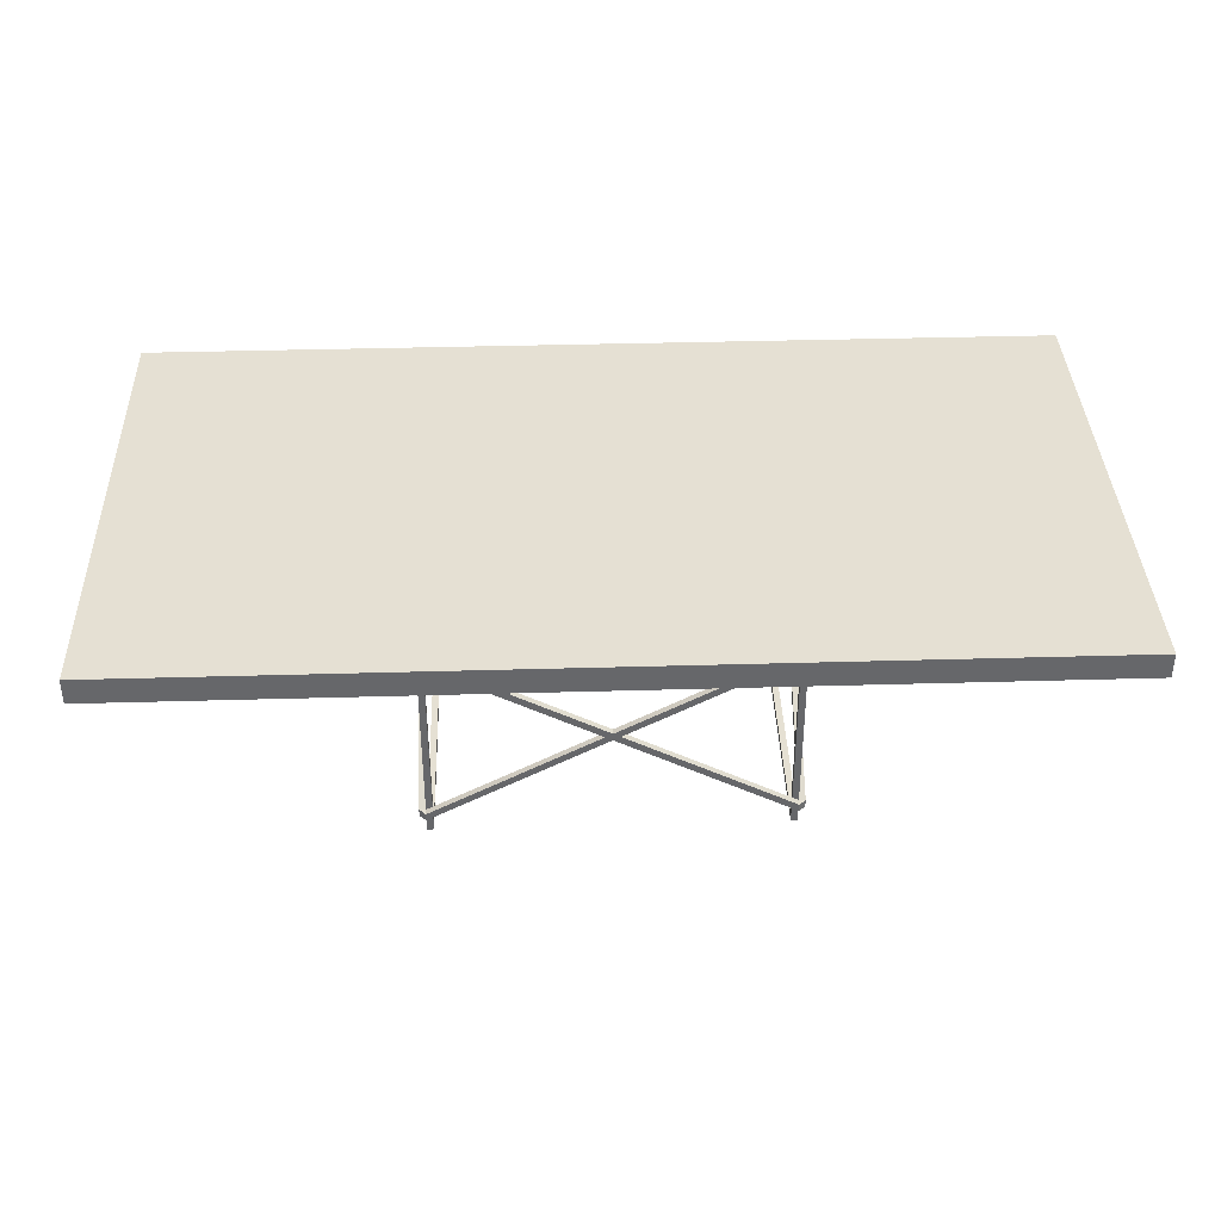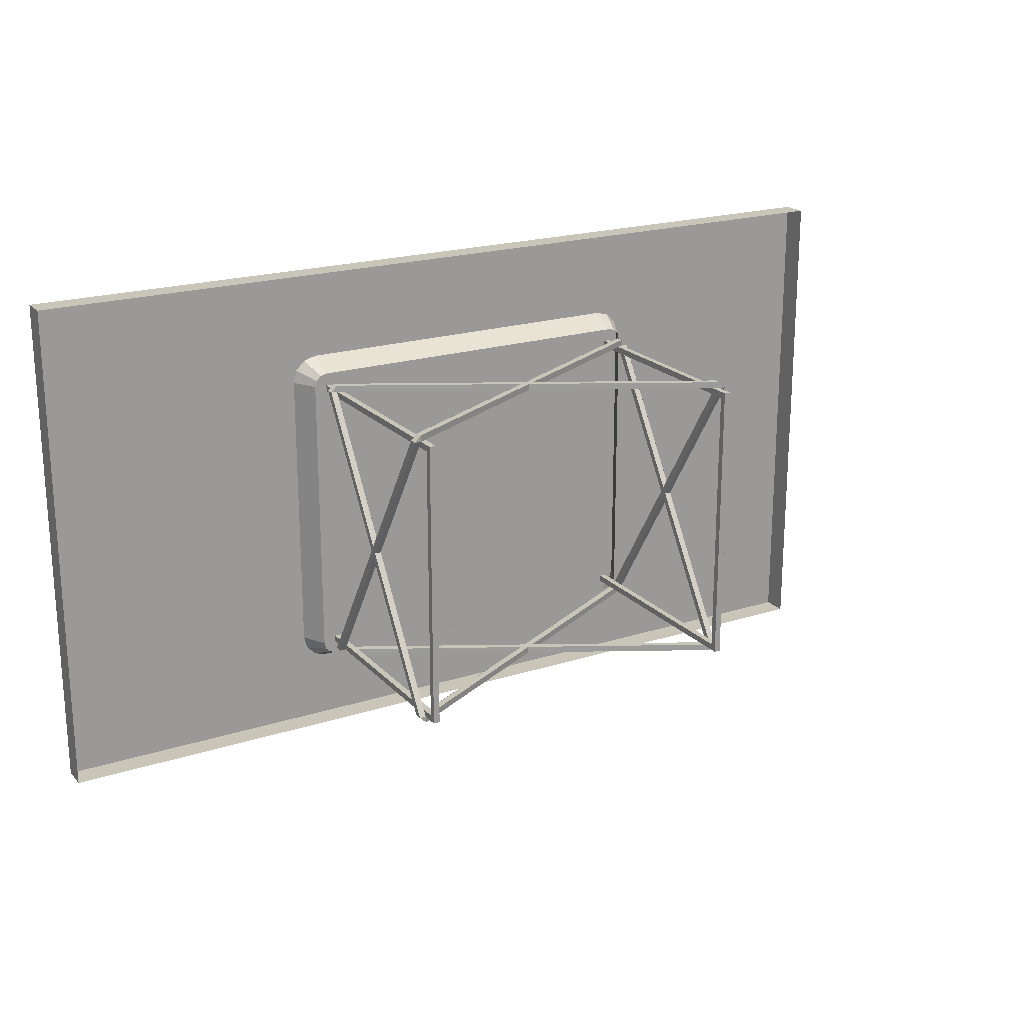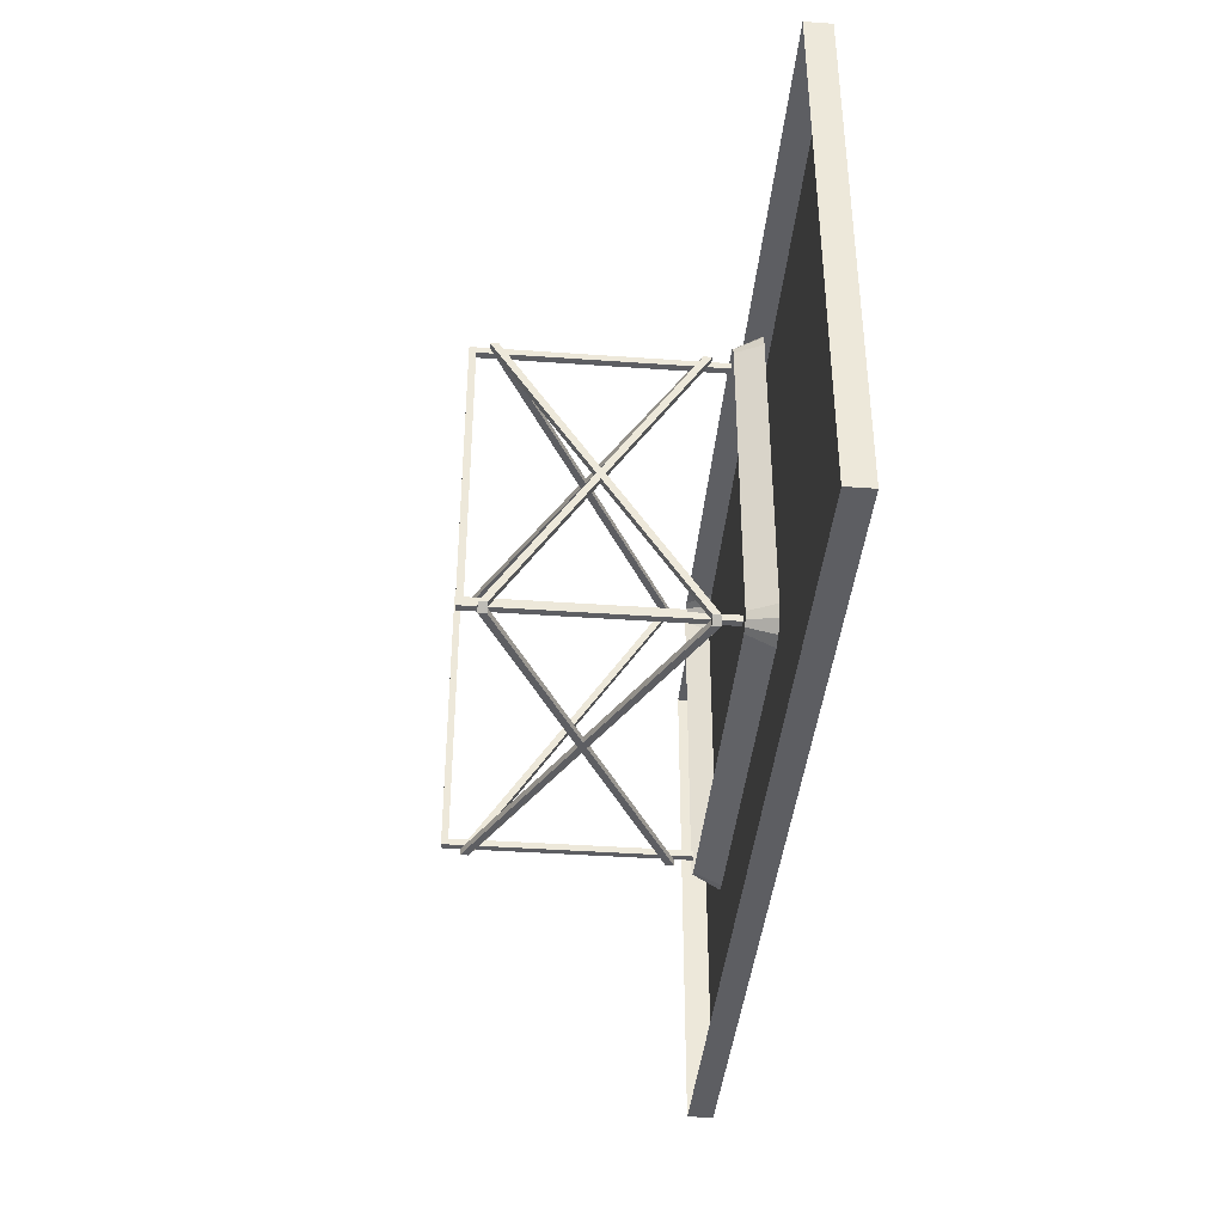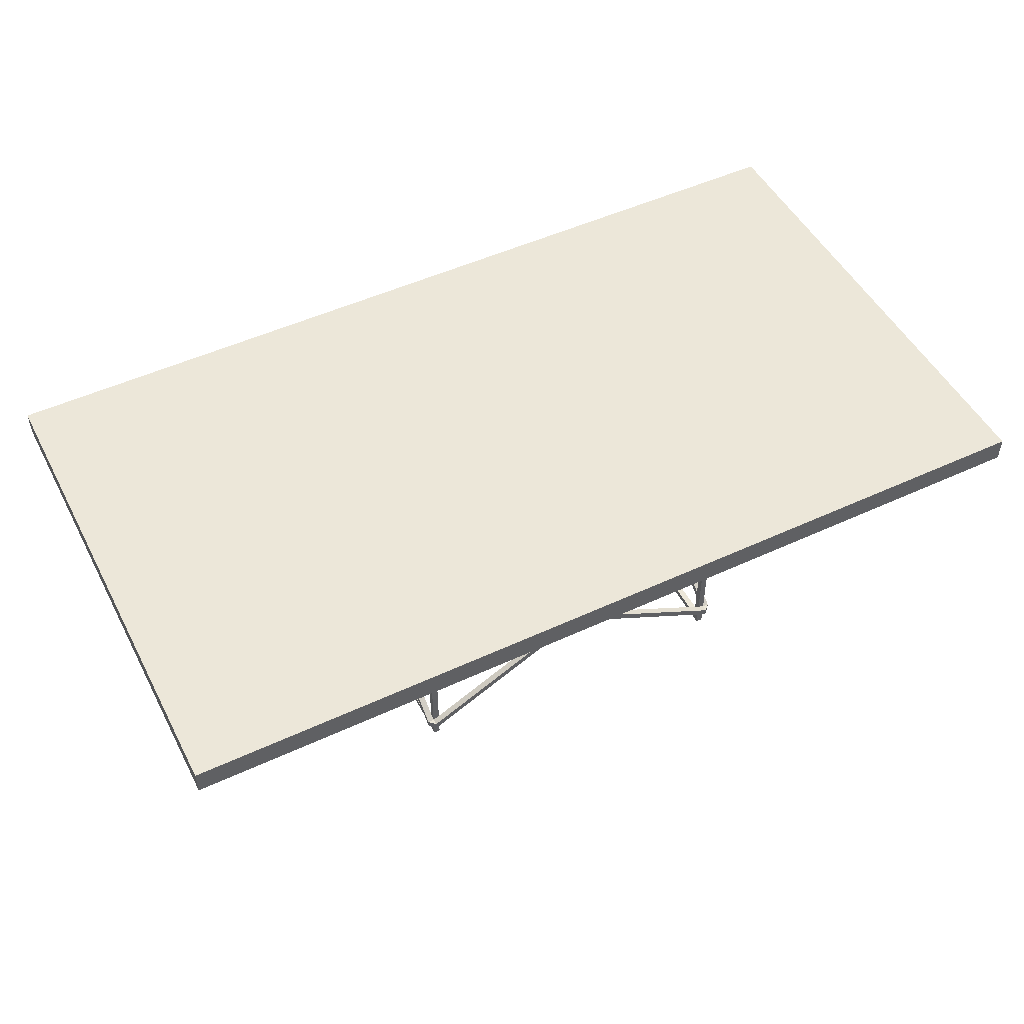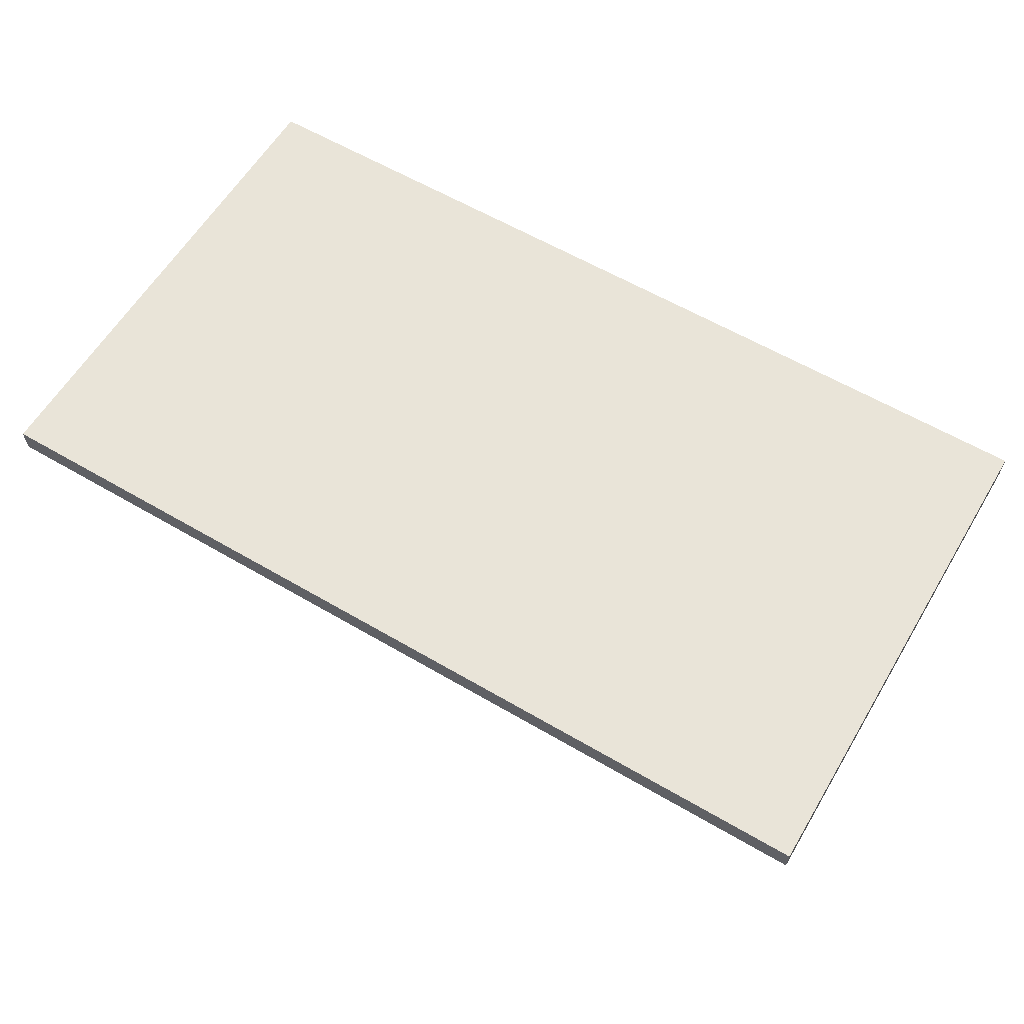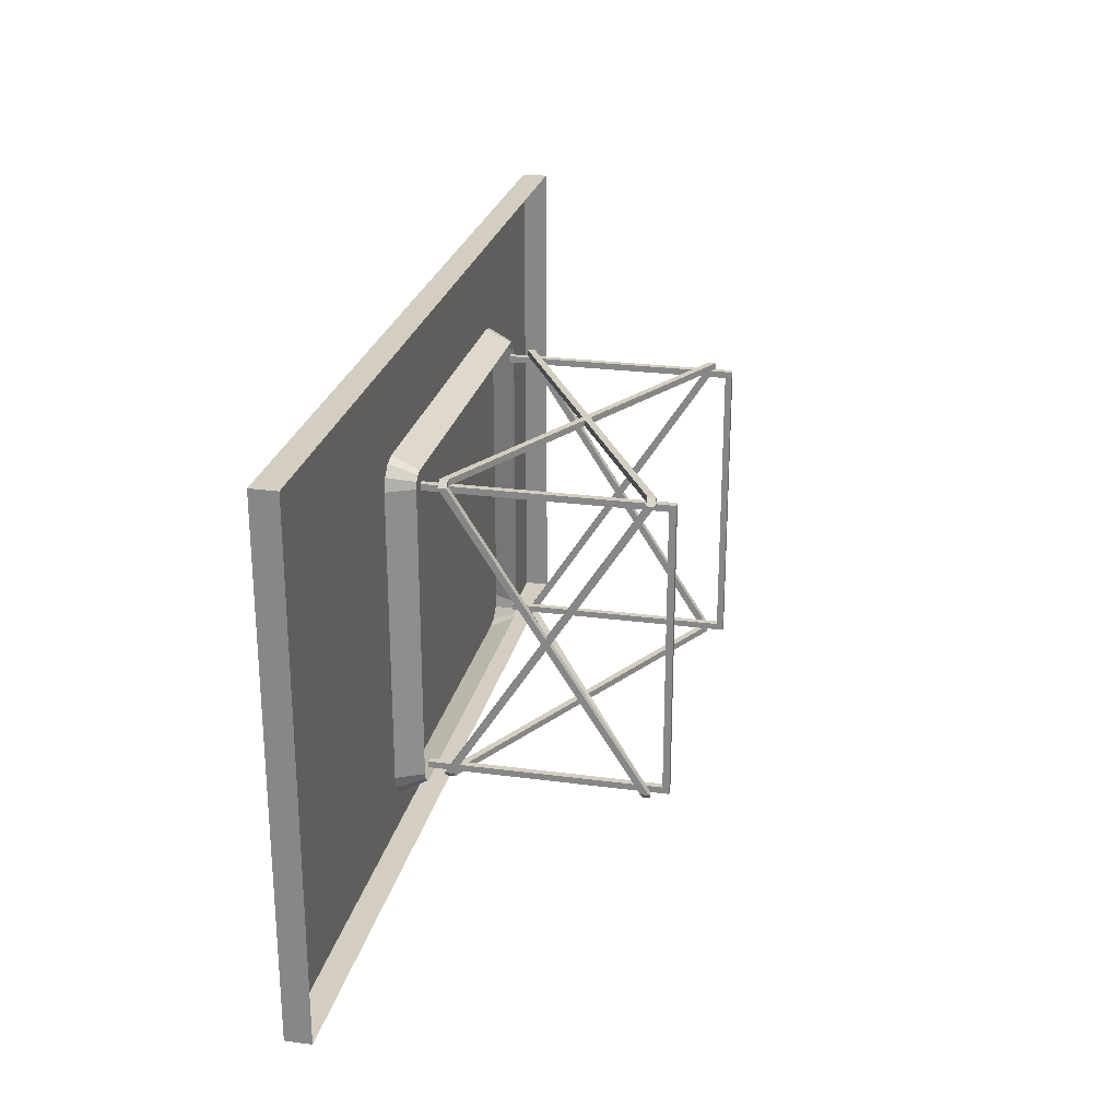
<metadata>
{"format":"obj","ext":"obj","renderer":"f3d","projection":"perspective","resolution":1024,"background":"white","views":[{"elev":38.0,"azim":177.9,"up":"+Y"},{"elev":20.6,"azim":-30.0,"up":"+Z"},{"elev":-39.2,"azim":84.9,"up":"+Z"},{"elev":50.1,"azim":-27.0,"up":"+Y"},{"elev":60.5,"azim":30.9,"up":"+Y"},{"elev":25.1,"azim":-77.8,"up":"+Z"}]}
</metadata>
<code>
o m892
v 0.6831 0.2889 0.1104
v 0.6831 0.2625 0.1236
v 0.3235 0.2889 0.1104
v 0.3235 0.2625 0.1236
v 0.6831 0.2889 0.4634
v 0.3235 0.2889 0.4634
v 0.6831 0.2625 0.4503
v 0.3235 0.2625 0.4503
v 0.6963 0.2889 0.114
v 0.6897 0.2625 0.1254
v 0.6945 0.2625 0.1302
v 0.706 0.2889 0.1237
v 0.6963 0.2625 0.1369
v 0.7095 0.2889 0.1369
v 0.7095 0.2889 0.437
v 0.6963 0.2625 0.437
v 0.6945 0.2625 0.4436
v 0.706 0.2889 0.4502
v 0.6897 0.2625 0.4485
v 0.6963 0.2889 0.4599
v 0.3103 0.2889 0.114
v 0.3169 0.2625 0.1254
v 0.3121 0.2625 0.1302
v 0.3007 0.2889 0.1237
v 0.3103 0.2625 0.1369
v 0.2972 0.2889 0.1369
v 0.2972 0.2889 0.437
v 0.3103 0.2625 0.437
v 0.3121 0.2625 0.4436
v 0.3007 0.2889 0.4502
v 0.3169 0.2625 0.4485
v 0.3103 0.2889 0.4599
v 0.975 0.3152 0.5528
v 0.975 0.3152 0.025
v 0.025 0.3152 0.5528
v 0.025 0.3152 0.025
v 0.025 0.2889 0.5528
v 0.025 0.2889 0.025
v 0.975 0.2889 0.025
v 0.975 0.2889 0.5528
v 0.6831 0.04333 0.437
v 0.6898 0.04323 0.437
v 0.6831 0.04333 0.4436
v 0.6831 0.05137 0.4436
v 0.6898 0.05137 0.437
v 0.6832 0.05137 0.437
v 0.6897 0.2361 0.437
v 0.6831 0.2361 0.4436
v 0.6831 0.2361 0.437
v 0.6831 0.2443 0.437
v 0.6831 0.2443 0.4436
v 0.6897 0.2443 0.437
v 0.6831 0.04333 0.1369
v 0.6831 0.04333 0.1302
v 0.6898 0.04323 0.1369
v 0.6831 0.05137 0.1302
v 0.6898 0.05137 0.1369
v 0.6832 0.05137 0.1369
v 0.6897 0.2361 0.1369
v 0.6831 0.2361 0.1369
v 0.6831 0.2361 0.1302
v 0.6831 0.2443 0.1369
v 0.6897 0.2443 0.1369
v 0.6831 0.2443 0.1302
v 0.3235 0.04333 0.437
v 0.3235 0.04333 0.4436
v 0.3169 0.04323 0.437
v 0.3235 0.05137 0.4436
v 0.3169 0.05137 0.437
v 0.3235 0.05137 0.437
v 0.3169 0.2361 0.437
v 0.3235 0.2361 0.437
v 0.3235 0.2361 0.4436
v 0.3235 0.2443 0.437
v 0.3169 0.2443 0.437
v 0.3235 0.2443 0.4436
v 0.3235 0.04333 0.1369
v 0.3169 0.04323 0.1369
v 0.3235 0.04333 0.1302
v 0.3235 0.05137 0.1302
v 0.3169 0.05137 0.1369
v 0.3235 0.05137 0.1369
v 0.3169 0.2361 0.1369
v 0.3235 0.2361 0.1302
v 0.3235 0.2361 0.1369
v 0.3235 0.2443 0.1369
v 0.3235 0.2443 0.1302
v 0.3169 0.2443 0.1369
v 0.5033 0.1399 0.4436
v 0.5033 0.1399 0.437
v 0.496 0.1438 0.4436
v 0.496 0.1438 0.437
v 0.5033 0.1477 0.4436
v 0.5033 0.1477 0.437
v 0.5106 0.1438 0.4436
v 0.6831 0.0511 0.4436
v 0.5106 0.1438 0.437
v 0.6831 0.0511 0.437
v 0.3235 0.05137 0.437
v 0.3235 0.0511 0.4436
v 0.3235 0.0511 0.437
v 0.5033 0.1399 0.1302
v 0.5033 0.1399 0.1369
v 0.496 0.1438 0.1302
v 0.496 0.1438 0.1369
v 0.5033 0.1477 0.1302
v 0.5033 0.1477 0.1369
v 0.5106 0.1438 0.1302
v 0.5106 0.1438 0.1369
v 0.6831 0.0511 0.1302
v 0.6831 0.0511 0.1369
v 0.3235 0.05137 0.1369
v 0.3235 0.0511 0.1302
v 0.3235 0.0511 0.1369
v 0.6898 0.1477 0.2869
v 0.6832 0.1477 0.2869
v 0.6898 0.1438 0.2809
v 0.6832 0.1438 0.2809
v 0.6898 0.1399 0.2869
v 0.6832 0.04323 0.1369
v 0.6832 0.1399 0.2869
v 0.6898 0.1438 0.293
v 0.6897 0.2364 0.437
v 0.6832 0.1438 0.293
v 0.6831 0.2364 0.437
v 0.6832 0.04323 0.437
v 0.6898 0.05105 0.437
v 0.6832 0.05105 0.437
v 0.3169 0.1477 0.2869
v 0.3235 0.1477 0.2869
v 0.3169 0.1438 0.2809
v 0.3235 0.1438 0.2809
v 0.3235 0.04323 0.1369
v 0.3169 0.1399 0.2869
v 0.3235 0.1399 0.2869
v 0.3169 0.1438 0.293
v 0.3169 0.2364 0.437
v 0.3235 0.1438 0.293
v 0.3235 0.2364 0.437
v 0.3235 0.04323 0.437
v 0.3169 0.05105 0.437
v 0.3235 0.05105 0.437
v 0.6765 0.2625 0.4304
v 0.6831 0.2625 0.4304
v 0.6765 0.03159 0.4304
v 0.6832 0.03159 0.4304
v 0.6765 0.03159 0.1435
v 0.6832 0.03159 0.1435
v 0.6765 0.2625 0.1435
v 0.6831 0.2625 0.1435
v 0.6765 0.2625 0.1369
v 0.6831 0.2625 0.1369
v 0.6765 0.025 0.1369
v 0.6832 0.025 0.1369
v 0.6765 0.025 0.437
v 0.6832 0.025 0.437
v 0.6765 0.2625 0.437
v 0.6831 0.2625 0.437
v 0.3301 0.2625 0.4304
v 0.3301 0.03159 0.4304
v 0.3235 0.2625 0.4304
v 0.3235 0.03159 0.4304
v 0.3301 0.03159 0.1435
v 0.3235 0.03159 0.1435
v 0.3301 0.2625 0.1435
v 0.3235 0.2625 0.1435
v 0.3301 0.2625 0.1369
v 0.3301 0.025 0.1369
v 0.3235 0.2625 0.1369
v 0.3235 0.025 0.1369
v 0.3301 0.025 0.437
v 0.3235 0.025 0.437
v 0.3301 0.2625 0.437
v 0.3235 0.2625 0.437
v 0.3301 0.2625 0.1369
v 0.3301 0.2625 0.1435
v 0.3235 0.2625 0.1369
v 0.3235 0.2625 0.1435
v 0.3235 0.2625 0.437
v 0.3235 0.2625 0.4304
v 0.3301 0.2625 0.437
v 0.3301 0.2625 0.4304
v 0.6831 0.2625 0.1369
v 0.6831 0.2625 0.1435
v 0.6765 0.2625 0.1369
v 0.6765 0.2625 0.1435
v 0.6765 0.2625 0.437
v 0.6765 0.2625 0.4304
v 0.6831 0.2625 0.437
v 0.6831 0.2625 0.4304
v 0.3169 0.1399 0.2869
v 0.3169 0.1438 0.2809
v 0.3235 0.1399 0.2869
v 0.3235 0.1438 0.2809
v 0.6832 0.1399 0.2869
v 0.6832 0.1438 0.2809
v 0.6898 0.1399 0.2869
v 0.6898 0.1438 0.2809
v 0.5033 0.1477 0.1302
v 0.496 0.1438 0.1302
v 0.5033 0.1477 0.1369
v 0.496 0.1438 0.1369
v 0.5106 0.1438 0.1369
v 0.5033 0.1399 0.1369
v 0.5106 0.1438 0.1302
v 0.5033 0.1399 0.1302
v 0.5033 0.1477 0.437
v 0.496 0.1438 0.437
v 0.5033 0.1477 0.4436
v 0.496 0.1438 0.4436
v 0.5106 0.1438 0.4436
v 0.5033 0.1399 0.4436
v 0.5106 0.1438 0.437
v 0.5033 0.1399 0.437
v 0.3169 0.1438 0.293
v 0.3169 0.2364 0.437
v 0.3235 0.1438 0.293
v 0.3235 0.2364 0.437
v 0.3235 0.1477 0.2869
v 0.3169 0.1477 0.2869
v 0.3169 0.2361 0.437
v 0.3235 0.2361 0.437
v 0.3169 0.05105 0.437
v 0.3235 0.05105 0.437
v 0.3169 0.2443 0.1369
v 0.3235 0.2443 0.1369
v 0.3235 0.05137 0.437
v 0.3235 0.04333 0.437
v 0.3235 0.0511 0.437
v 0.3169 0.04323 0.437
v 0.6831 0.2443 0.437
v 0.3235 0.05137 0.437
v 0.3235 0.05137 0.4436
v 0.6831 0.05137 0.1302
v 0.6832 0.05137 0.1369
v 0.6831 0.04333 0.1302
v 0.6898 0.1438 0.293
v 0.6898 0.1477 0.2869
v 0.6897 0.2361 0.437
v 0.6832 0.1477 0.2869
v 0.6831 0.2361 0.437
v 0.6831 0.05137 0.4436
v 0.6831 0.04333 0.4436
v 0.6832 0.05137 0.437
f 1 2 3
f 4 3 2
f 5 6 7
f 8 7 6
f 1 9 2
f 10 2 9
f 11 10 12
f 9 12 10
f 13 11 14
f 19 20 7
f 23 24 22
f 21 22 24
f 25 26 23
f 24 23 26
f 27 26 28
f 25 28 26
f 29 30 28
f 27 28 30
f 31 32 29
f 30 29 32
f 31 8 32
f 6 32 8
f 30 5 27
f 26 27 5
f 26 5 24
f 21 5 3
f 12 9 5
f 12 5 14
f 15 14 5
f 15 5 18
f 20 18 5
f 33 34 35
f 36 35 34
f 35 36 37
f 38 37 36
f 36 34 38
f 39 38 34
f 37 40 35
f 14 11 12
f 16 14 15
f 14 16 13
f 16 18 17
f 18 16 15
f 17 20 19
f 20 17 18
f 7 20 5
f 4 21 3
f 21 4 22
f 5 32 6
f 32 5 30
f 24 5 21
f 3 5 1
f 5 9 1
f 33 39 34
f 39 33 40
f 35 40 33
f 41 42 43
f 44 43 45
f 42 45 43
f 46 44 45
f 47 48 49
f 50 51 52
f 47 52 48
f 51 48 52
f 53 54 55
f 56 57 54
f 55 54 57
f 58 57 56
f 59 60 61
f 62 63 64
f 59 61 63
f 64 63 61
f 65 66 67
f 68 69 66
f 67 66 69
f 70 69 68
f 71 72 73
f 74 75 76
f 71 73 75
f 76 75 73
f 77 78 79
f 80 79 81
f 78 81 79
f 82 80 81
f 83 84 85
f 86 87 88
f 83 88 84
f 87 84 88
f 43 89 41
f 90 41 89
f 91 73 92
f 72 92 73
f 76 93 74
f 94 74 93
f 95 96 97
f 98 97 96
f 51 50 68
f 99 68 50
f 66 65 48
f 49 48 65
f 93 76 91
f 73 91 76
f 96 95 43
f 89 43 95
f 100 66 51
f 48 51 66
f 94 92 74
f 72 74 92
f 98 41 97
f 90 97 41
f 101 50 65
f 49 65 50
f 54 53 102
f 103 102 53
f 104 105 84
f 85 84 105
f 87 86 106
f 107 106 86
f 108 109 110
f 111 110 109
f 64 80 62
f 112 62 80
f 79 61 77
f 60 77 61
f 106 104 87
f 84 87 104
f 110 54 108
f 102 108 54
f 113 64 79
f 61 79 64
f 107 86 105
f 85 105 86
f 111 109 53
f 103 53 109
f 114 77 62
f 60 62 77
f 52 115 50
f 116 50 115
f 117 57 118
f 58 118 57
f 55 119 120
f 121 120 119
f 122 123 124
f 125 124 123
f 42 126 59
f 60 59 126
f 63 62 127
f 128 127 62
f 55 57 119
f 117 119 57
f 47 122 52
f 115 52 122
f 63 45 59
f 42 59 45
f 120 121 58
f 118 58 121
f 49 50 124
f 116 124 50
f 62 60 46
f 126 46 60
f 75 74 129
f 130 129 74
f 131 132 81
f 82 81 132
f 78 133 134
f 135 134 133
f 136 138 137
f 139 137 138
f 67 83 140
f 85 140 83
f 88 141 86
f 142 86 141
f 78 134 81
f 131 81 134
f 71 75 136
f 129 136 75
f 88 83 69
f 67 69 83
f 133 82 135
f 132 135 82
f 72 138 74
f 130 74 138
f 86 70 85
f 140 85 70
f 143 144 145
f 146 145 144
f 145 146 147
f 148 147 146
f 147 148 149
f 150 149 148
f 151 152 153
f 154 153 152
f 153 154 155
f 156 155 154
f 155 156 157
f 158 157 156
f 151 153 149
f 147 149 153
f 153 155 147
f 145 147 155
f 155 157 145
f 143 145 157
f 152 150 154
f 148 154 150
f 154 148 156
f 146 156 148
f 156 146 158
f 144 158 146
f 159 160 161
f 162 161 160
f 160 163 162
f 164 162 163
f 163 165 164
f 166 164 165
f 167 168 169
f 170 169 168
f 168 171 170
f 172 170 171
f 171 173 172
f 174 172 173
f 167 165 168
f 163 168 165
f 168 163 171
f 160 171 163
f 171 160 173
f 159 173 160
f 169 170 166
f 164 166 170
f 170 172 164
f 162 164 172
f 172 174 162
f 161 162 174
f 175 177 176
f 176 177 178
f 179 181 180
f 180 181 182
f 183 185 184
f 184 185 186
f 187 189 188
f 188 189 190
f 191 193 192
f 192 193 194
f 195 197 196
f 196 197 198
f 199 201 200
f 200 201 202
f 203 204 205
f 204 206 205
f 207 209 208
f 208 209 210
f 211 212 213
f 212 214 213
f 215 217 216
f 217 218 216
f 219 217 220
f 220 217 221
f 221 217 222
f 223 224 225
f 226 227 224
f 228 229 230
f 227 230 229
f 231 232 229
f 229 232 227
f 232 233 227
f 234 235 236
f 237 238 239
f 240 241 239
f 239 238 240
f 242 243 244

</code>
